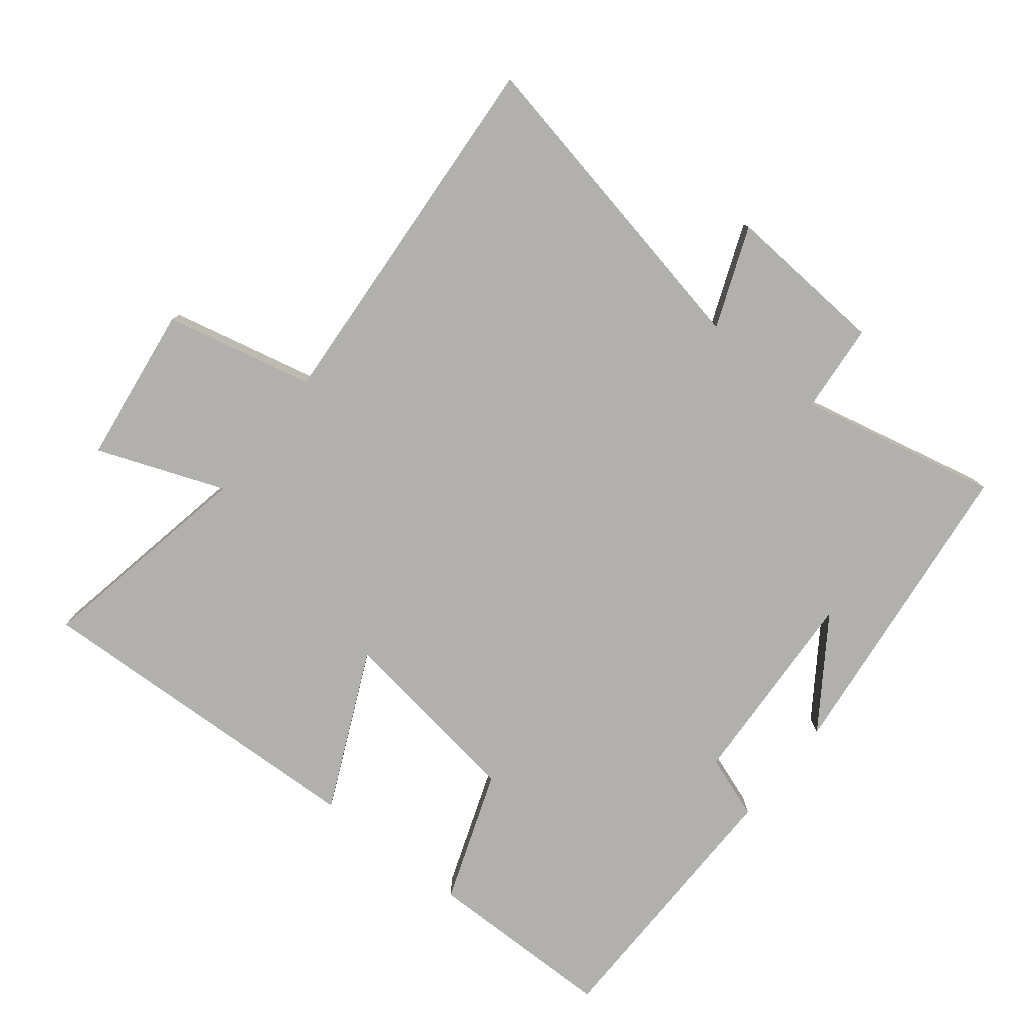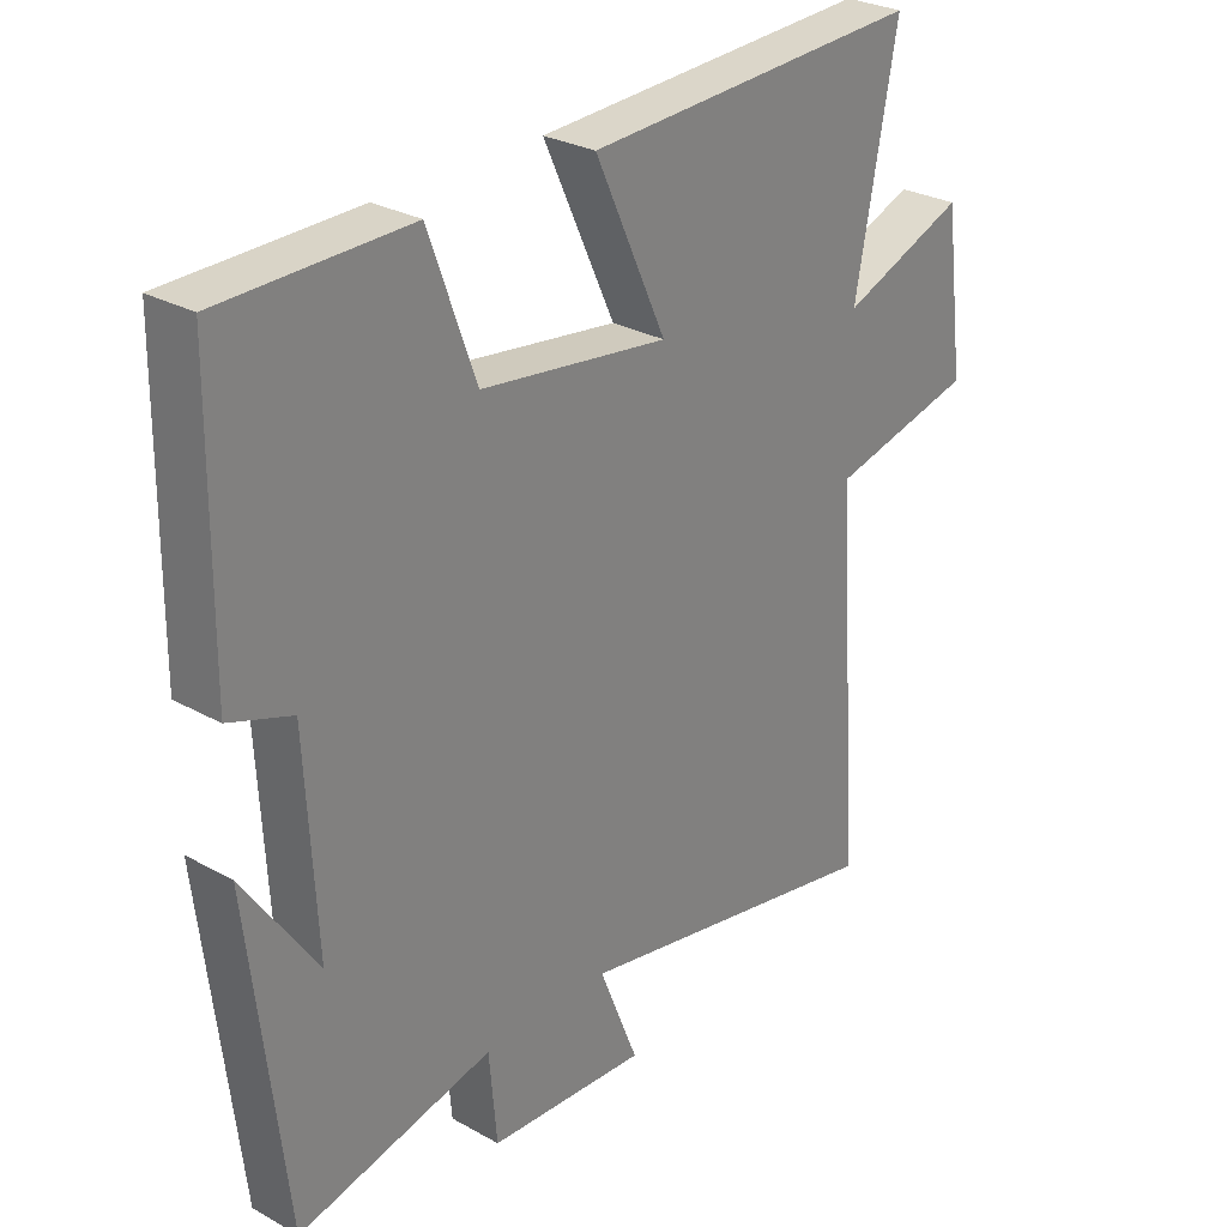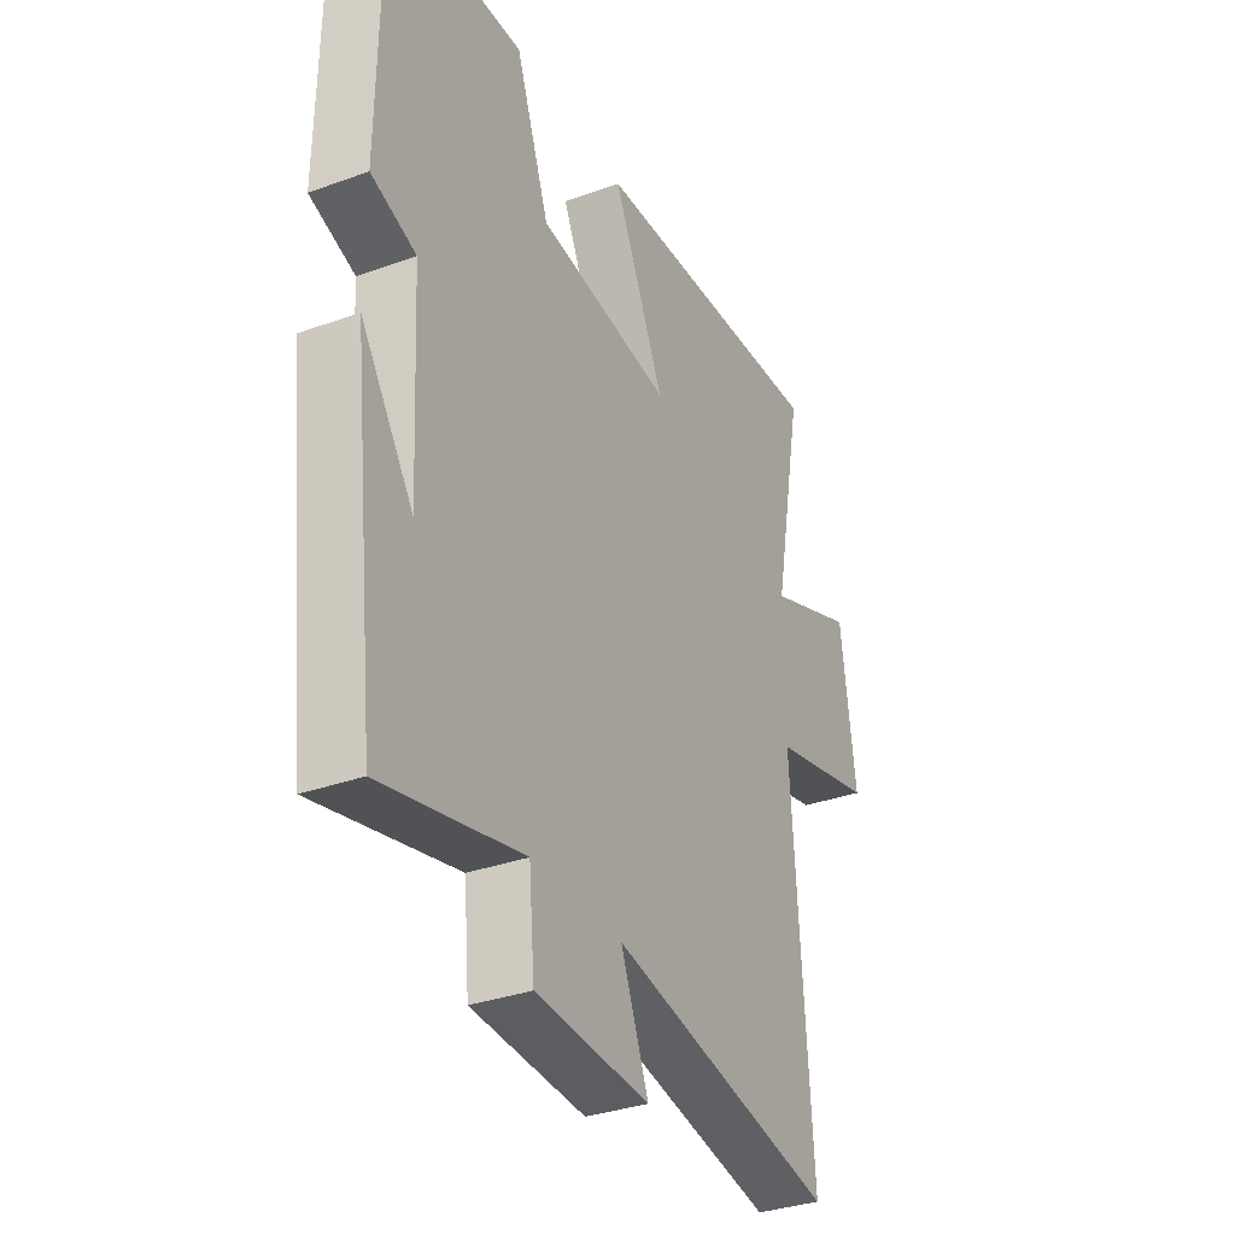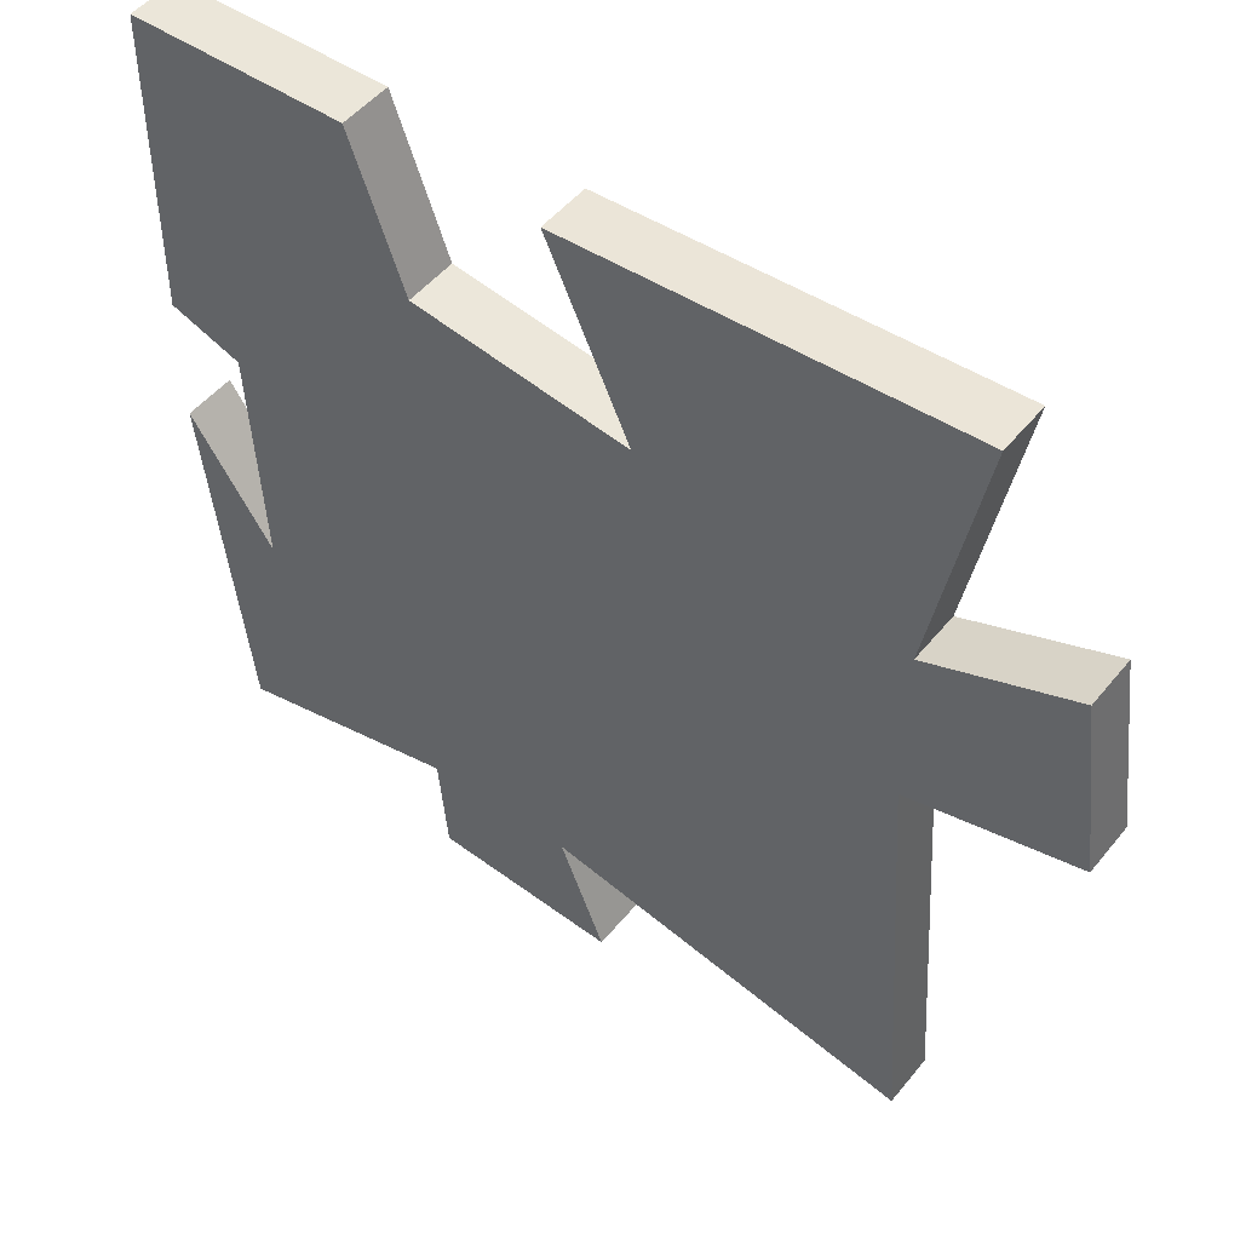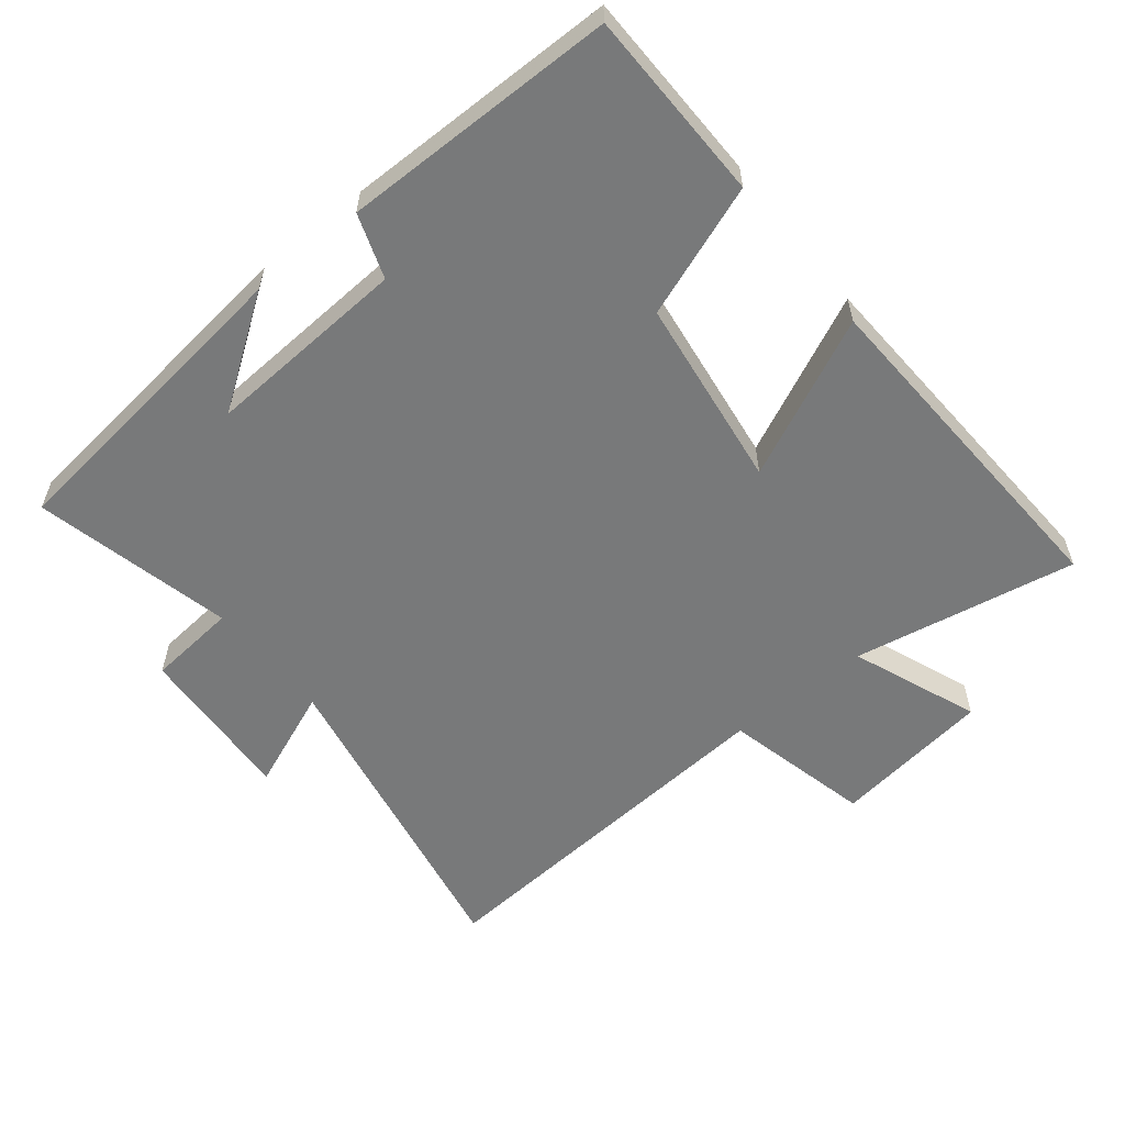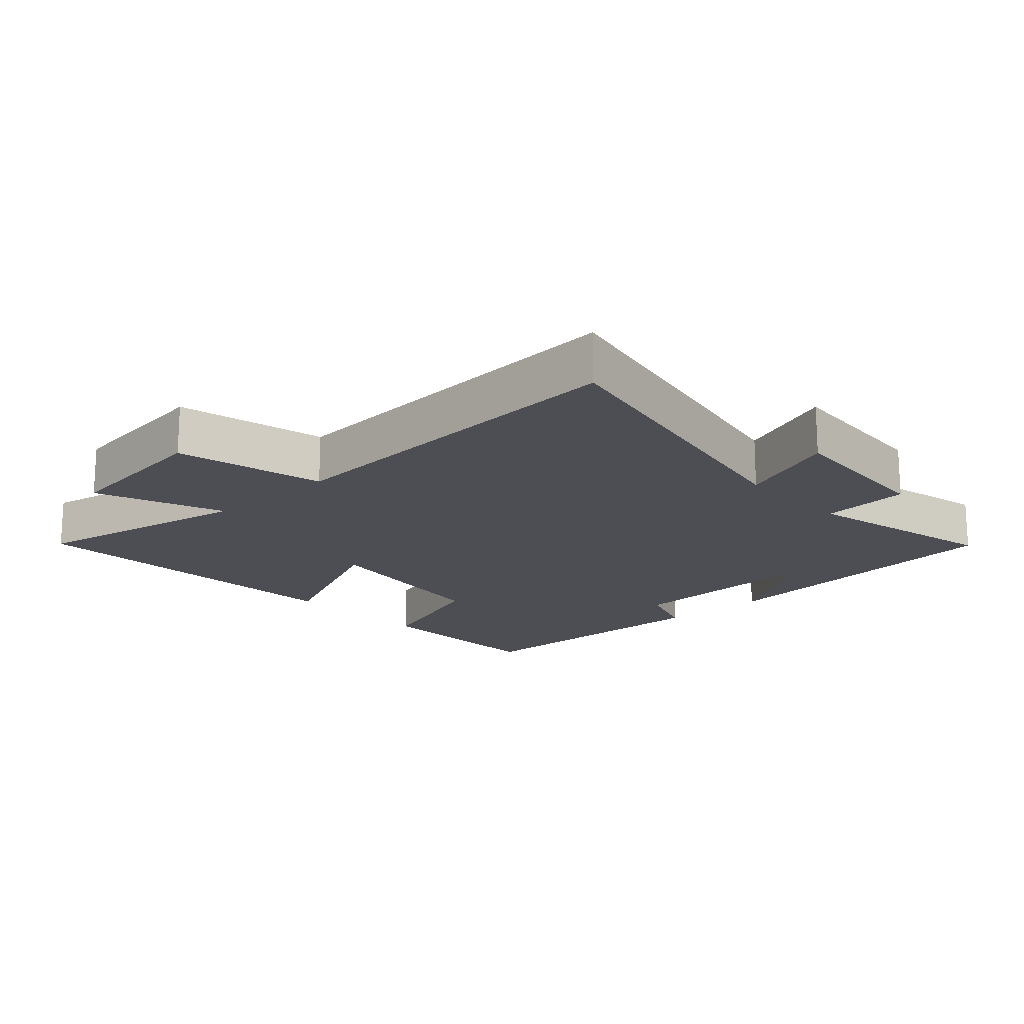
<metadata>
{"format":"obj","ext":"obj","renderer":"f3d","projection":"perspective","resolution":1024,"background":"white","views":[{"elev":-78.6,"azim":141.5,"up":"+Y"},{"elev":28.3,"azim":-49.9,"up":"+Z"},{"elev":-33.4,"azim":-63.6,"up":"+Z"},{"elev":49.7,"azim":37.4,"up":"+Z"},{"elev":-57.7,"azim":-50.9,"up":"+Y"},{"elev":-17.3,"azim":132.4,"up":"+Y"}]}
</metadata>
<code>
v 0.539 0.07 -0.596
v 0.05 0.07 -0.5
v 0.11 0.07 -0.651
v -0.134 0.07 -0.635
v -0.146 0.07 -0.5
v -0.446 0.07 -0.568
v -0.5 0.07 -0.093
v -0.388 0.07 -0.257
v -0.404 0.07 0.049
v -0.5 0.07 0.083
v -0.495 0.07 0.497
v -0.207 0.07 0.5
v -0.135 0.07 0.301
v 0.153 0.07 0.261
v 0.043 0.07 0.5
v 0.564 0.07 0.523
v 0.5 0.07 0.187
v 0.692 0.07 0.261
v 0.724 0.07 0.021
v 0.5 0.07 -0.031
v 0.539 0 -0.596
v 0.05 0 -0.5
v 0.11 0 -0.651
v -0.134 0 -0.635
v -0.146 0 -0.5
v -0.446 0 -0.568
v -0.5 0 -0.093
v -0.388 0 -0.257
v -0.404 0 0.049
v -0.5 0 0.083
v -0.495 0 0.497
v -0.207 0 0.5
v -0.135 0 0.301
v 0.153 0 0.261
v 0.043 0 0.5
v 0.564 0 0.523
v 0.5 0 0.187
v 0.692 0 0.261
v 0.724 0 0.021
v 0.5 0 -0.031
f 17 18 19 20
f 14 15 16 17
f 13 14 17 20
f 11 12 13
f 10 11 13
f 9 10 13
f 20 1 2
f 13 20 2
f 9 13 2
f 8 9 2
f 6 7 8
f 5 6 8
f 2 3 4 5
f 2 5 8
f 40 39 38 37
f 37 36 35 34
f 40 37 34 33
f 33 32 31
f 33 31 30
f 33 30 29
f 22 21 40
f 22 40 33
f 22 33 29
f 22 29 28
f 28 27 26
f 28 26 25
f 25 24 23 22
f 28 25 22
f 1 21 22 2
f 2 22 23 3
f 3 23 24 4
f 4 24 25 5
f 5 25 26 6
f 6 26 27 7
f 7 27 28 8
f 8 28 29 9
f 9 29 30 10
f 10 30 31 11
f 11 31 32 12
f 12 32 33 13
f 13 33 34 14
f 14 34 35 15
f 15 35 36 16
f 16 36 37 17
f 17 37 38 18
f 18 38 39 19
f 19 39 40 20
f 20 40 21 1

</code>
